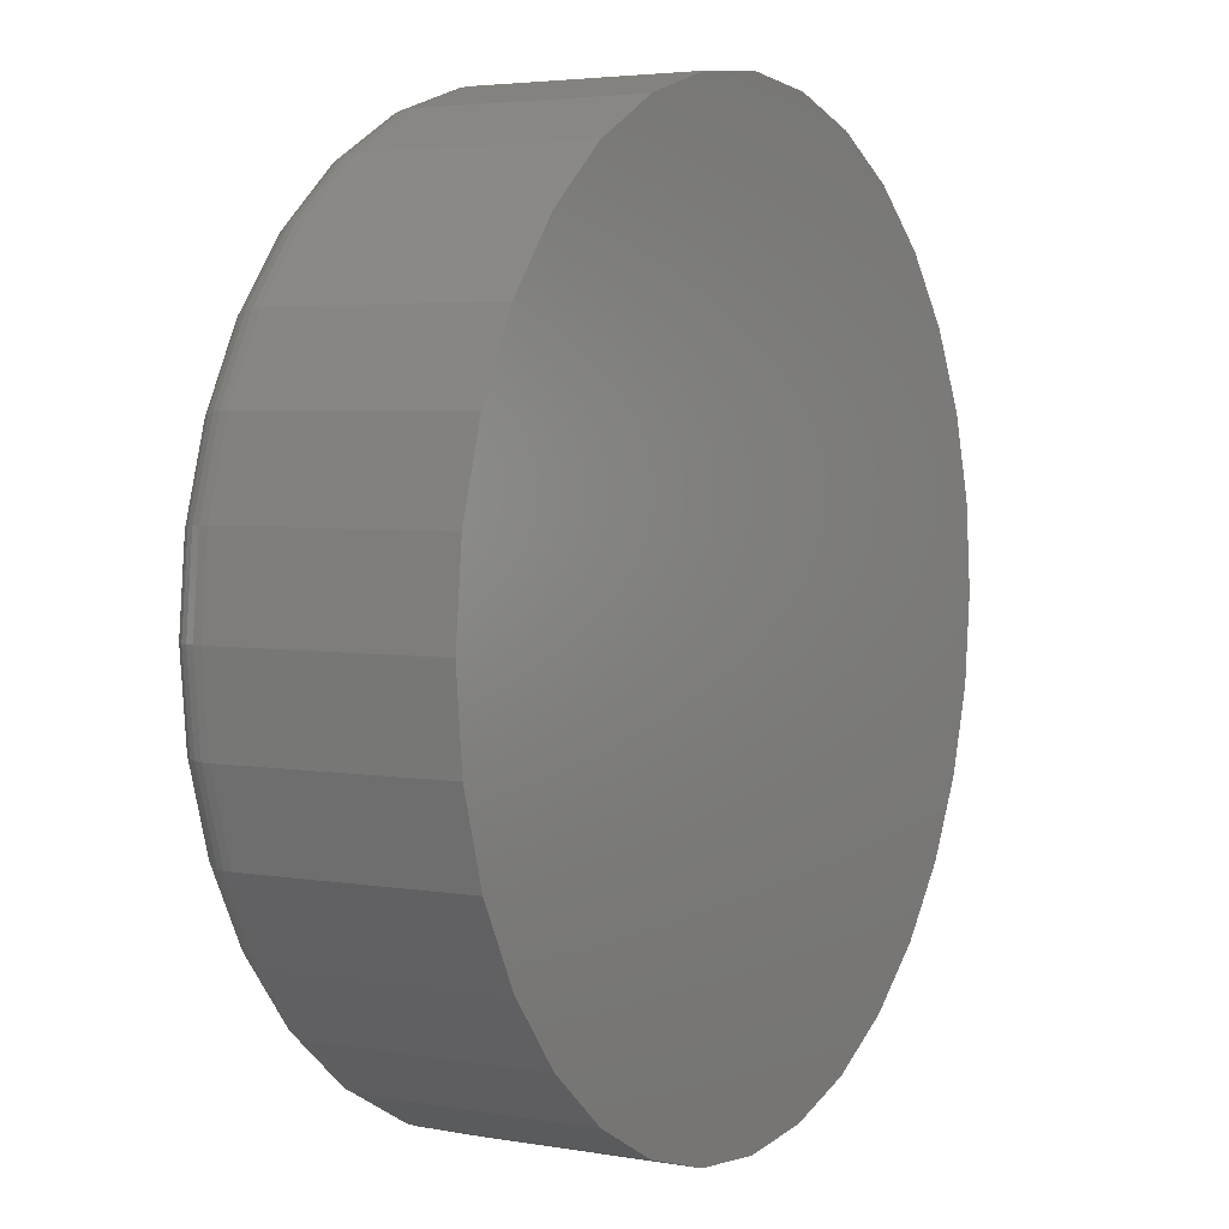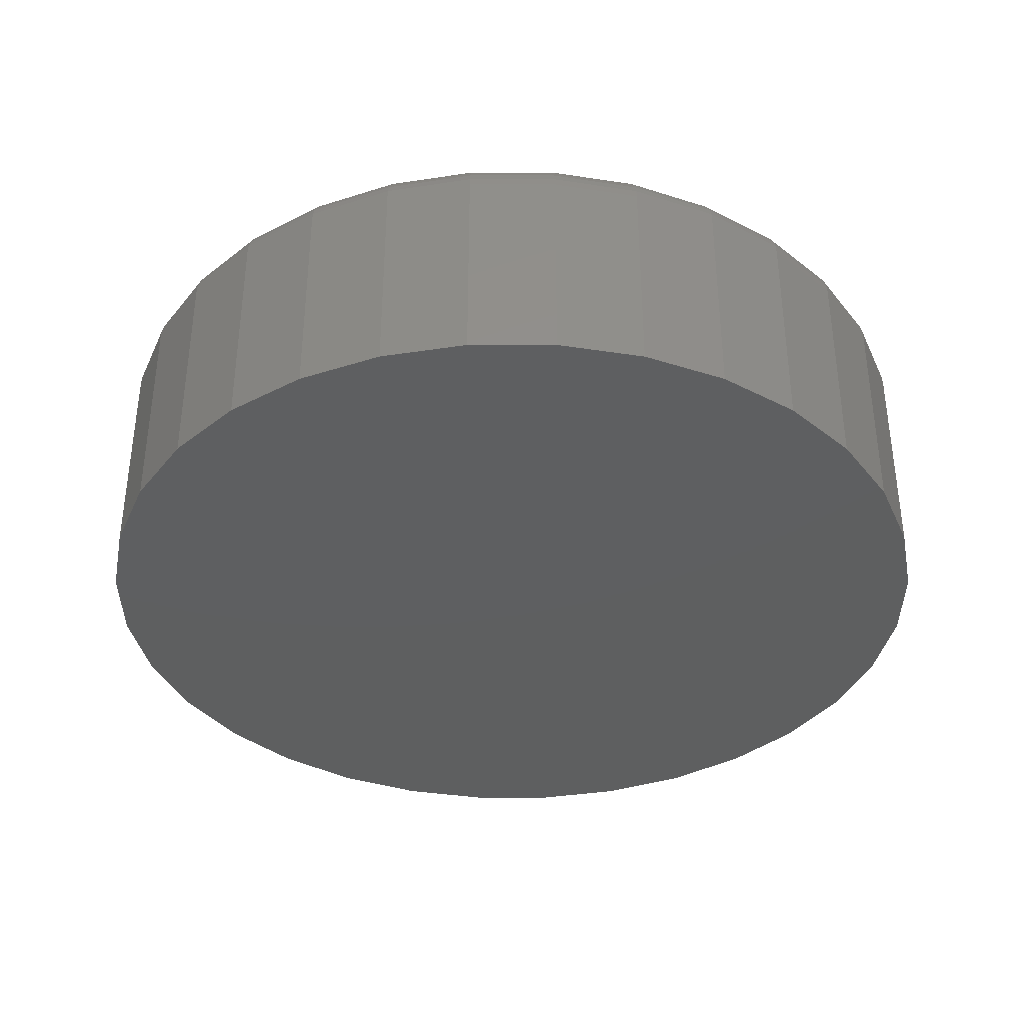
<metadata>
{"format":"stl","ext":"stl","renderer":"f3d","projection":"perspective","resolution":1024,"background":"white","views":[{"elev":3.8,"azim":-59.9,"up":"+Z"},{"elev":-37.0,"azim":-39.4,"up":"+Y"}]}
</metadata>
<code>
# stl→obj: 320 verts, 636 faces
v 0.007895 8.414e-17 0.4426
v 0.09424 9.373e-17 0.4341
v -0.07845 7.456e-17 0.4341
v 0.007895 8.414e-17 -0.4426
v -0.07845 7.456e-17 -0.4341
v 0.09424 9.373e-17 -0.4341
v -0.1615 6.534e-17 -0.4089
v 0.1773 1.029e-16 -0.4089
v -0.238 5.684e-17 -0.368
v 0.2538 1.114e-16 -0.368
v -0.3051 4.94e-17 -0.313
v 0.3209 1.189e-16 -0.313
v -0.3601 4.329e-17 -0.2459
v 0.3759 1.25e-16 -0.2459
v -0.401 3.875e-17 -0.1694
v 0.4168 1.295e-16 -0.1694
v -0.4262 3.595e-17 -0.08635
v 0.442 1.323e-16 -0.08635
v -0.4347 3.5e-17 -1.559e-16
v 0.4505 1.333e-16 -1.762e-16
v -0.4262 3.595e-17 0.08635
v 0.442 1.323e-16 0.08635
v -0.401 3.875e-17 0.1694
v 0.4168 1.295e-16 0.1694
v -0.3601 4.329e-17 0.2459
v 0.3759 1.25e-16 0.2459
v -0.3051 4.94e-17 0.313
v 0.3209 1.189e-16 0.313
v -0.238 5.684e-17 0.368
v 0.2538 1.114e-16 0.368
v -0.1615 6.534e-17 0.4089
v 0.1773 1.029e-16 0.4089
v 0.4974 -0.04688 -6.31e-16
v 0.4974 -0.2891 -7.638e-17
v 0.488 -0.04688 -0.09549
v 0.488 -0.2891 -0.09549
v 0.4601 -0.04688 -0.1873
v 0.4601 -0.2891 -0.1873
v 0.4149 -0.04688 -0.2719
v 0.4149 -0.2891 -0.2719
v 0.354 -0.04688 -0.3461
v 0.354 -0.2891 -0.3461
v 0.2798 -0.04688 -0.407
v 0.2798 -0.2891 -0.407
v 0.1952 -0.04688 -0.4522
v 0.1952 -0.2891 -0.4522
v 0.1034 -0.04688 -0.4801
v 0.1034 -0.2891 -0.4801
v 0.007895 -0.04688 -0.4895
v 0.007895 -0.2891 -0.4895
v -0.0876 -0.04688 -0.4801
v -0.0876 -0.2891 -0.4801
v -0.1794 -0.04688 -0.4522
v -0.1794 -0.2891 -0.4522
v -0.264 -0.04688 -0.407
v -0.264 -0.2891 -0.407
v -0.3382 -0.04688 -0.3461
v -0.3382 -0.2891 -0.3461
v -0.3991 -0.04688 -0.2719
v -0.3991 -0.2891 -0.2719
v -0.4443 -0.04688 -0.1873
v -0.4443 -0.2891 -0.1873
v -0.4722 -0.04688 -0.09549
v -0.4722 -0.2891 -0.09549
v -0.4816 -0.04688 4.351e-17
v -0.4816 -0.2891 4.351e-17
v -0.4722 -0.04688 0.09549
v -0.4722 -0.2891 0.09549
v -0.4443 -0.04688 0.1873
v -0.4443 -0.2891 0.1873
v -0.3991 -0.04688 0.2719
v -0.3991 -0.2891 0.2719
v -0.3382 -0.04688 0.3461
v -0.3382 -0.2891 0.3461
v -0.264 -0.04688 0.407
v -0.264 -0.2891 0.407
v -0.1794 -0.04688 0.4522
v -0.1794 -0.2891 0.4522
v -0.0876 -0.04688 0.4801
v -0.0876 -0.2891 0.4801
v 0.007895 -0.04688 0.4895
v 0.007895 -0.2891 0.4895
v 0.1034 -0.04688 0.4801
v 0.1034 -0.2891 0.4801
v 0.1952 -0.04688 0.4522
v 0.1952 -0.2891 0.4522
v 0.2798 -0.04688 0.407
v 0.2798 -0.2891 0.407
v 0.354 -0.04688 0.3461
v 0.354 -0.2891 0.3461
v 0.4149 -0.04688 0.2719
v 0.4149 -0.2891 0.2719
v 0.4601 -0.04688 0.1873
v 0.4601 -0.2891 0.1873
v 0.488 -0.04688 0.09549
v 0.488 -0.2891 0.09549
v -0.4807 -0.03773 -1.666e-16
v -0.4713 -0.03773 0.09532
v -0.478 -0.02894 -1.389e-16
v -0.4687 -0.02894 0.0948
v -0.4737 -0.02083 -1.389e-16
v -0.4644 -0.02083 0.09395
v -0.4678 -0.01373 -1.389e-16
v -0.4587 -0.01373 0.09281
v -0.4607 -0.0079 -1.39e-16
v -0.4517 -0.0079 0.09143
v -0.4526 -0.003568 -1.39e-16
v -0.4438 -0.003568 0.08985
v -0.4438 -0.0009007 -1.39e-16
v -0.4352 -0.0009007 0.08813
v 0.4871 -0.03773 0.09532
v 0.4965 -0.03773 -3.886e-16
v 0.4845 -0.02894 0.0948
v 0.4938 -0.02894 -3.887e-16
v 0.4802 -0.02083 0.09395
v 0.4895 -0.02083 -3.887e-16
v 0.4745 -0.01373 0.09281
v 0.4836 -0.01373 -3.61e-16
v 0.4675 -0.0079 0.09143
v 0.4765 -0.0079 -3.61e-16
v 0.4596 -0.003568 0.08985
v 0.4684 -0.003568 -3.61e-16
v 0.451 -0.0009007 0.08813
v 0.4596 -0.0009007 -3.61e-16
v 0.4593 -0.03773 0.187
v 0.4568 -0.02894 0.1859
v 0.4528 -0.02083 0.1843
v 0.4474 -0.01373 0.1821
v 0.4409 -0.0079 0.1793
v 0.4334 -0.003568 0.1762
v 0.4253 -0.0009007 0.1729
v 0.4141 -0.03773 0.2714
v 0.4119 -0.02894 0.27
v 0.4083 -0.02083 0.2675
v 0.4035 -0.01373 0.2643
v 0.3976 -0.0079 0.2604
v 0.3908 -0.003568 0.2559
v 0.3835 -0.0009007 0.251
v 0.3534 -0.03773 0.3455
v 0.3515 -0.02894 0.3436
v 0.3484 -0.02083 0.3405
v 0.3443 -0.01373 0.3364
v 0.3393 -0.0079 0.3314
v 0.3335 -0.003568 0.3256
v 0.3273 -0.0009007 0.3194
v 0.2793 -0.03773 0.4062
v 0.2778 -0.02894 0.404
v 0.2754 -0.02083 0.4004
v 0.2722 -0.01373 0.3956
v 0.2683 -0.0079 0.3897
v 0.2638 -0.003568 0.3829
v 0.2589 -0.0009007 0.3756
v 0.1949 -0.03773 0.4514
v 0.1938 -0.02894 0.4489
v 0.1922 -0.02083 0.4449
v 0.19 -0.01373 0.4395
v 0.1872 -0.0079 0.433
v 0.1841 -0.003568 0.4255
v 0.1808 -0.0009007 0.4174
v 0.1032 -0.03773 0.4792
v 0.1027 -0.02894 0.4766
v 0.1018 -0.02083 0.4723
v 0.1007 -0.01373 0.4666
v 0.09932 -0.0079 0.4596
v 0.09774 -0.003568 0.4517
v 0.09603 -0.0009007 0.4431
v 0.007895 -0.03773 0.4886
v 0.007895 -0.02894 0.4859
v 0.007895 -0.02083 0.4816
v 0.007895 -0.01373 0.4757
v 0.007895 -0.0079 0.4686
v 0.007895 -0.003568 0.4605
v 0.007895 -0.0009007 0.4517
v -0.08742 -0.03773 0.4792
v -0.0869 -0.02894 0.4766
v -0.08606 -0.02083 0.4723
v -0.08492 -0.01373 0.4666
v -0.08353 -0.0079 0.4596
v -0.08195 -0.003568 0.4517
v -0.08024 -0.0009007 0.4431
v -0.1791 -0.03773 0.4514
v -0.1781 -0.02894 0.4489
v -0.1764 -0.02083 0.4449
v -0.1742 -0.01373 0.4395
v -0.1714 -0.0079 0.433
v -0.1683 -0.003568 0.4255
v -0.165 -0.0009007 0.4174
v -0.2635 -0.03773 0.4062
v -0.2621 -0.02894 0.404
v -0.2597 -0.02083 0.4004
v -0.2564 -0.01373 0.3956
v -0.2525 -0.0079 0.3897
v -0.248 -0.003568 0.3829
v -0.2431 -0.0009007 0.3756
v -0.3376 -0.03773 0.3455
v -0.3357 -0.02894 0.3436
v -0.3326 -0.02083 0.3405
v -0.3285 -0.01373 0.3364
v -0.3235 -0.0079 0.3314
v -0.3178 -0.003568 0.3256
v -0.3115 -0.0009007 0.3194
v -0.3983 -0.03773 0.2714
v -0.3961 -0.02894 0.27
v -0.3925 -0.02083 0.2675
v -0.3877 -0.01373 0.2643
v -0.3818 -0.0079 0.2604
v -0.375 -0.003568 0.2559
v -0.3677 -0.0009007 0.251
v -0.4435 -0.03773 0.187
v -0.441 -0.02894 0.1859
v -0.437 -0.02083 0.1843
v -0.4316 -0.01373 0.1821
v -0.4251 -0.0079 0.1793
v -0.4176 -0.003568 0.1762
v -0.4095 -0.0009007 0.1729
v 0.4871 -0.03773 -0.09532
v 0.4845 -0.02894 -0.0948
v 0.4802 -0.02083 -0.09395
v 0.4745 -0.01373 -0.09281
v 0.4675 -0.0079 -0.09143
v 0.4596 -0.003568 -0.08985
v 0.451 -0.0009007 -0.08813
v -0.4713 -0.03773 -0.09532
v -0.4687 -0.02894 -0.0948
v -0.4644 -0.02083 -0.09395
v -0.4587 -0.01373 -0.09281
v -0.4517 -0.0079 -0.09143
v -0.4438 -0.003568 -0.08985
v -0.4352 -0.0009007 -0.08813
v -0.4435 -0.03773 -0.187
v -0.441 -0.02894 -0.1859
v -0.437 -0.02083 -0.1843
v -0.4316 -0.01373 -0.1821
v -0.4251 -0.0079 -0.1793
v -0.4176 -0.003568 -0.1762
v -0.4095 -0.0009007 -0.1729
v -0.3983 -0.03773 -0.2714
v -0.3961 -0.02894 -0.27
v -0.3925 -0.02083 -0.2675
v -0.3877 -0.01373 -0.2643
v -0.3818 -0.0079 -0.2604
v -0.375 -0.003568 -0.2559
v -0.3677 -0.0009007 -0.251
v -0.3376 -0.03773 -0.3455
v -0.3357 -0.02894 -0.3436
v -0.3326 -0.02083 -0.3405
v -0.3285 -0.01373 -0.3364
v -0.3235 -0.0079 -0.3314
v -0.3178 -0.003568 -0.3256
v -0.3115 -0.0009007 -0.3194
v -0.2635 -0.03773 -0.4062
v -0.2621 -0.02894 -0.404
v -0.2597 -0.02083 -0.4004
v -0.2564 -0.01373 -0.3956
v -0.2525 -0.0079 -0.3897
v -0.248 -0.003568 -0.3829
v -0.2431 -0.0009007 -0.3756
v -0.1791 -0.03773 -0.4514
v -0.1781 -0.02894 -0.4489
v -0.1764 -0.02083 -0.4449
v -0.1742 -0.01373 -0.4395
v -0.1714 -0.0079 -0.433
v -0.1683 -0.003568 -0.4255
v -0.165 -0.0009007 -0.4174
v -0.08742 -0.03773 -0.4792
v -0.0869 -0.02894 -0.4766
v -0.08606 -0.02083 -0.4723
v -0.08492 -0.01373 -0.4666
v -0.08353 -0.0079 -0.4596
v -0.08195 -0.003568 -0.4517
v -0.08024 -0.0009007 -0.4431
v 0.007895 -0.03773 -0.4886
v 0.007895 -0.02894 -0.4859
v 0.007895 -0.02083 -0.4816
v 0.007895 -0.01373 -0.4757
v 0.007895 -0.0079 -0.4686
v 0.007895 -0.003568 -0.4605
v 0.007895 -0.0009007 -0.4517
v 0.1032 -0.03773 -0.4792
v 0.1027 -0.02894 -0.4766
v 0.1018 -0.02083 -0.4723
v 0.1007 -0.01373 -0.4666
v 0.09932 -0.0079 -0.4596
v 0.09774 -0.003568 -0.4517
v 0.09603 -0.0009007 -0.4431
v 0.1949 -0.03773 -0.4514
v 0.1938 -0.02894 -0.4489
v 0.1922 -0.02083 -0.4449
v 0.19 -0.01373 -0.4395
v 0.1872 -0.0079 -0.433
v 0.1841 -0.003568 -0.4255
v 0.1808 -0.0009007 -0.4174
v 0.2793 -0.03773 -0.4062
v 0.2778 -0.02894 -0.404
v 0.2754 -0.02083 -0.4004
v 0.2722 -0.01373 -0.3956
v 0.2683 -0.0079 -0.3897
v 0.2638 -0.003568 -0.3829
v 0.2589 -0.0009007 -0.3756
v 0.3534 -0.03773 -0.3455
v 0.3515 -0.02894 -0.3436
v 0.3484 -0.02083 -0.3405
v 0.3443 -0.01373 -0.3364
v 0.3393 -0.0079 -0.3314
v 0.3335 -0.003568 -0.3256
v 0.3273 -0.0009007 -0.3194
v 0.4141 -0.03773 -0.2714
v 0.4119 -0.02894 -0.27
v 0.4083 -0.02083 -0.2675
v 0.4035 -0.01373 -0.2643
v 0.3976 -0.0079 -0.2604
v 0.3908 -0.003568 -0.2559
v 0.3835 -0.0009007 -0.251
v 0.4593 -0.03773 -0.187
v 0.4568 -0.02894 -0.1859
v 0.4528 -0.02083 -0.1843
v 0.4474 -0.01373 -0.1821
v 0.4409 -0.0079 -0.1793
v 0.4334 -0.003568 -0.1762
v 0.4253 -0.0009007 -0.1729
f 1 2 3
f 4 5 6
f 6 5 7
f 6 7 8
f 8 7 9
f 8 9 10
f 10 9 11
f 10 11 12
f 12 11 13
f 12 13 14
f 14 13 15
f 14 15 16
f 16 15 17
f 16 17 18
f 18 17 19
f 18 19 20
f 20 19 21
f 20 21 22
f 22 21 23
f 22 23 24
f 24 23 25
f 24 25 26
f 26 25 27
f 26 27 28
f 28 27 29
f 28 29 30
f 30 29 31
f 30 31 32
f 32 31 3
f 32 3 2
f 33 34 35
f 35 34 36
f 35 36 37
f 37 36 38
f 37 38 39
f 39 38 40
f 39 40 41
f 41 40 42
f 41 42 43
f 43 42 44
f 43 44 45
f 45 44 46
f 45 46 47
f 47 46 48
f 47 48 49
f 49 48 50
f 49 50 51
f 51 50 52
f 51 52 53
f 53 52 54
f 53 54 55
f 55 54 56
f 55 56 57
f 57 56 58
f 57 58 59
f 59 58 60
f 59 60 61
f 61 60 62
f 61 62 63
f 63 62 64
f 63 64 65
f 65 64 66
f 65 66 67
f 67 66 68
f 67 68 69
f 69 68 70
f 69 70 71
f 71 70 72
f 71 72 73
f 73 72 74
f 73 74 75
f 75 74 76
f 75 76 77
f 77 76 78
f 77 78 79
f 79 78 80
f 79 80 81
f 81 80 82
f 81 82 83
f 83 82 84
f 83 84 85
f 85 84 86
f 85 86 87
f 87 86 88
f 87 88 89
f 89 88 90
f 89 90 91
f 91 90 92
f 91 92 93
f 93 92 94
f 93 94 95
f 95 94 96
f 95 96 33
f 33 96 34
f 65 67 97
f 97 67 98
f 97 98 99
f 99 98 100
f 99 100 101
f 101 100 102
f 101 102 103
f 103 102 104
f 103 104 105
f 105 104 106
f 105 106 107
f 107 106 108
f 107 108 109
f 109 108 110
f 109 110 19
f 19 110 21
f 95 33 111
f 111 33 112
f 111 112 113
f 113 112 114
f 113 114 115
f 115 114 116
f 115 116 117
f 117 116 118
f 117 118 119
f 119 118 120
f 119 120 121
f 121 120 122
f 121 122 123
f 123 122 124
f 123 124 22
f 22 124 20
f 93 95 125
f 125 95 111
f 125 111 126
f 126 111 113
f 126 113 127
f 127 113 115
f 127 115 128
f 128 115 117
f 128 117 129
f 129 117 119
f 129 119 130
f 130 119 121
f 130 121 131
f 131 121 123
f 131 123 24
f 24 123 22
f 91 93 132
f 132 93 125
f 132 125 133
f 133 125 126
f 133 126 134
f 134 126 127
f 134 127 135
f 135 127 128
f 135 128 136
f 136 128 129
f 136 129 137
f 137 129 130
f 137 130 138
f 138 130 131
f 138 131 26
f 26 131 24
f 89 91 139
f 139 91 132
f 139 132 140
f 140 132 133
f 140 133 141
f 141 133 134
f 141 134 142
f 142 134 135
f 142 135 143
f 143 135 136
f 143 136 144
f 144 136 137
f 144 137 145
f 145 137 138
f 145 138 28
f 28 138 26
f 87 89 146
f 146 89 139
f 146 139 147
f 147 139 140
f 147 140 148
f 148 140 141
f 148 141 149
f 149 141 142
f 149 142 150
f 150 142 143
f 150 143 151
f 151 143 144
f 151 144 152
f 152 144 145
f 152 145 30
f 30 145 28
f 85 87 153
f 153 87 146
f 153 146 154
f 154 146 147
f 154 147 155
f 155 147 148
f 155 148 156
f 156 148 149
f 156 149 157
f 157 149 150
f 157 150 158
f 158 150 151
f 158 151 159
f 159 151 152
f 159 152 32
f 32 152 30
f 83 85 160
f 160 85 153
f 160 153 161
f 161 153 154
f 161 154 162
f 162 154 155
f 162 155 163
f 163 155 156
f 163 156 164
f 164 156 157
f 164 157 165
f 165 157 158
f 165 158 166
f 166 158 159
f 166 159 2
f 2 159 32
f 81 83 167
f 167 83 160
f 167 160 168
f 168 160 161
f 168 161 169
f 169 161 162
f 169 162 170
f 170 162 163
f 170 163 171
f 171 163 164
f 171 164 172
f 172 164 165
f 172 165 173
f 173 165 166
f 173 166 1
f 1 166 2
f 79 81 174
f 174 81 167
f 174 167 175
f 175 167 168
f 175 168 176
f 176 168 169
f 176 169 177
f 177 169 170
f 177 170 178
f 178 170 171
f 178 171 179
f 179 171 172
f 179 172 180
f 180 172 173
f 180 173 3
f 3 173 1
f 77 79 181
f 181 79 174
f 181 174 182
f 182 174 175
f 182 175 183
f 183 175 176
f 183 176 184
f 184 176 177
f 184 177 185
f 185 177 178
f 185 178 186
f 186 178 179
f 186 179 187
f 187 179 180
f 187 180 31
f 31 180 3
f 75 77 188
f 188 77 181
f 188 181 189
f 189 181 182
f 189 182 190
f 190 182 183
f 190 183 191
f 191 183 184
f 191 184 192
f 192 184 185
f 192 185 193
f 193 185 186
f 193 186 194
f 194 186 187
f 194 187 29
f 29 187 31
f 73 75 195
f 195 75 188
f 195 188 196
f 196 188 189
f 196 189 197
f 197 189 190
f 197 190 198
f 198 190 191
f 198 191 199
f 199 191 192
f 199 192 200
f 200 192 193
f 200 193 201
f 201 193 194
f 201 194 27
f 27 194 29
f 71 73 202
f 202 73 195
f 202 195 203
f 203 195 196
f 203 196 204
f 204 196 197
f 204 197 205
f 205 197 198
f 205 198 206
f 206 198 199
f 206 199 207
f 207 199 200
f 207 200 208
f 208 200 201
f 208 201 25
f 25 201 27
f 69 71 209
f 209 71 202
f 209 202 210
f 210 202 203
f 210 203 211
f 211 203 204
f 211 204 212
f 212 204 205
f 212 205 213
f 213 205 206
f 213 206 214
f 214 206 207
f 214 207 215
f 215 207 208
f 215 208 23
f 23 208 25
f 67 69 98
f 98 69 209
f 98 209 100
f 100 209 210
f 100 210 102
f 102 210 211
f 102 211 104
f 104 211 212
f 104 212 106
f 106 212 213
f 106 213 108
f 108 213 214
f 108 214 110
f 110 214 215
f 110 215 21
f 21 215 23
f 33 35 112
f 112 35 216
f 112 216 114
f 114 216 217
f 114 217 116
f 116 217 218
f 116 218 118
f 118 218 219
f 118 219 120
f 120 219 220
f 120 220 122
f 122 220 221
f 122 221 124
f 124 221 222
f 124 222 20
f 20 222 18
f 63 65 223
f 223 65 97
f 223 97 224
f 224 97 99
f 224 99 225
f 225 99 101
f 225 101 226
f 226 101 103
f 226 103 227
f 227 103 105
f 227 105 228
f 228 105 107
f 228 107 229
f 229 107 109
f 229 109 17
f 17 109 19
f 61 63 230
f 230 63 223
f 230 223 231
f 231 223 224
f 231 224 232
f 232 224 225
f 232 225 233
f 233 225 226
f 233 226 234
f 234 226 227
f 234 227 235
f 235 227 228
f 235 228 236
f 236 228 229
f 236 229 15
f 15 229 17
f 59 61 237
f 237 61 230
f 237 230 238
f 238 230 231
f 238 231 239
f 239 231 232
f 239 232 240
f 240 232 233
f 240 233 241
f 241 233 234
f 241 234 242
f 242 234 235
f 242 235 243
f 243 235 236
f 243 236 13
f 13 236 15
f 57 59 244
f 244 59 237
f 244 237 245
f 245 237 238
f 245 238 246
f 246 238 239
f 246 239 247
f 247 239 240
f 247 240 248
f 248 240 241
f 248 241 249
f 249 241 242
f 249 242 250
f 250 242 243
f 250 243 11
f 11 243 13
f 55 57 251
f 251 57 244
f 251 244 252
f 252 244 245
f 252 245 253
f 253 245 246
f 253 246 254
f 254 246 247
f 254 247 255
f 255 247 248
f 255 248 256
f 256 248 249
f 256 249 257
f 257 249 250
f 257 250 9
f 9 250 11
f 53 55 258
f 258 55 251
f 258 251 259
f 259 251 252
f 259 252 260
f 260 252 253
f 260 253 261
f 261 253 254
f 261 254 262
f 262 254 255
f 262 255 263
f 263 255 256
f 263 256 264
f 264 256 257
f 264 257 7
f 7 257 9
f 51 53 265
f 265 53 258
f 265 258 266
f 266 258 259
f 266 259 267
f 267 259 260
f 267 260 268
f 268 260 261
f 268 261 269
f 269 261 262
f 269 262 270
f 270 262 263
f 270 263 271
f 271 263 264
f 271 264 5
f 5 264 7
f 49 51 272
f 272 51 265
f 272 265 273
f 273 265 266
f 273 266 274
f 274 266 267
f 274 267 275
f 275 267 268
f 275 268 276
f 276 268 269
f 276 269 277
f 277 269 270
f 277 270 278
f 278 270 271
f 278 271 4
f 4 271 5
f 47 49 279
f 279 49 272
f 279 272 280
f 280 272 273
f 280 273 281
f 281 273 274
f 281 274 282
f 282 274 275
f 282 275 283
f 283 275 276
f 283 276 284
f 284 276 277
f 284 277 285
f 285 277 278
f 285 278 6
f 6 278 4
f 45 47 286
f 286 47 279
f 286 279 287
f 287 279 280
f 287 280 288
f 288 280 281
f 288 281 289
f 289 281 282
f 289 282 290
f 290 282 283
f 290 283 291
f 291 283 284
f 291 284 292
f 292 284 285
f 292 285 8
f 8 285 6
f 43 45 293
f 293 45 286
f 293 286 294
f 294 286 287
f 294 287 295
f 295 287 288
f 295 288 296
f 296 288 289
f 296 289 297
f 297 289 290
f 297 290 298
f 298 290 291
f 298 291 299
f 299 291 292
f 299 292 10
f 10 292 8
f 41 43 300
f 300 43 293
f 300 293 301
f 301 293 294
f 301 294 302
f 302 294 295
f 302 295 303
f 303 295 296
f 303 296 304
f 304 296 297
f 304 297 305
f 305 297 298
f 305 298 306
f 306 298 299
f 306 299 12
f 12 299 10
f 39 41 307
f 307 41 300
f 307 300 308
f 308 300 301
f 308 301 309
f 309 301 302
f 309 302 310
f 310 302 303
f 310 303 311
f 311 303 304
f 311 304 312
f 312 304 305
f 312 305 313
f 313 305 306
f 313 306 14
f 14 306 12
f 37 39 314
f 314 39 307
f 314 307 315
f 315 307 308
f 315 308 316
f 316 308 309
f 316 309 317
f 317 309 310
f 317 310 318
f 318 310 311
f 318 311 319
f 319 311 312
f 319 312 320
f 320 312 313
f 320 313 16
f 16 313 14
f 35 37 216
f 216 37 314
f 216 314 217
f 217 314 315
f 217 315 218
f 218 315 316
f 218 316 219
f 219 316 317
f 219 317 220
f 220 317 318
f 220 318 221
f 221 318 319
f 221 319 222
f 222 319 320
f 222 320 18
f 18 320 16
f 80 84 82
f 84 80 86
f 86 80 78
f 86 78 88
f 88 78 76
f 88 76 90
f 90 76 74
f 90 74 92
f 92 74 72
f 92 72 94
f 94 72 70
f 94 70 96
f 96 70 68
f 96 68 34
f 34 68 66
f 34 66 36
f 36 66 64
f 36 64 38
f 38 64 62
f 38 62 40
f 40 62 60
f 40 60 42
f 42 60 58
f 42 58 44
f 44 58 56
f 44 56 46
f 46 56 54
f 46 54 48
f 48 54 52
f 48 52 50

</code>
